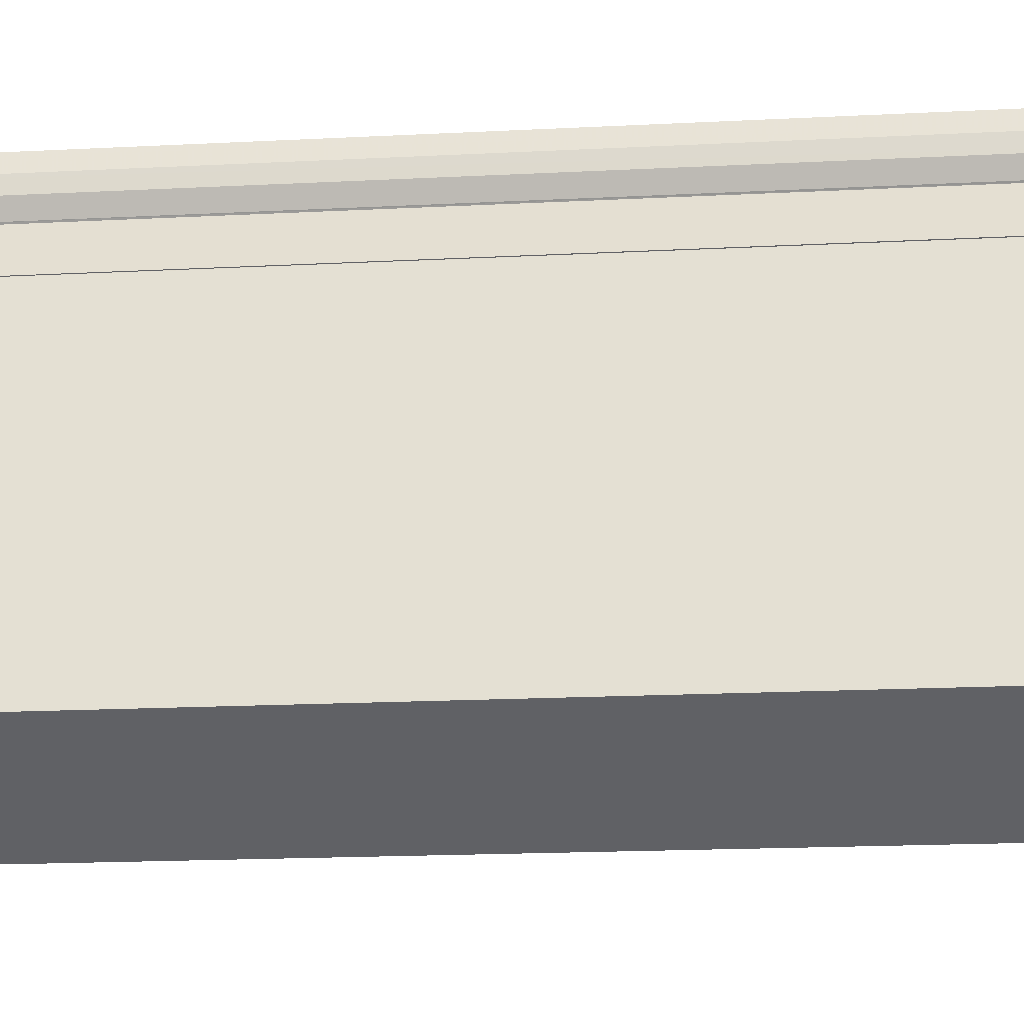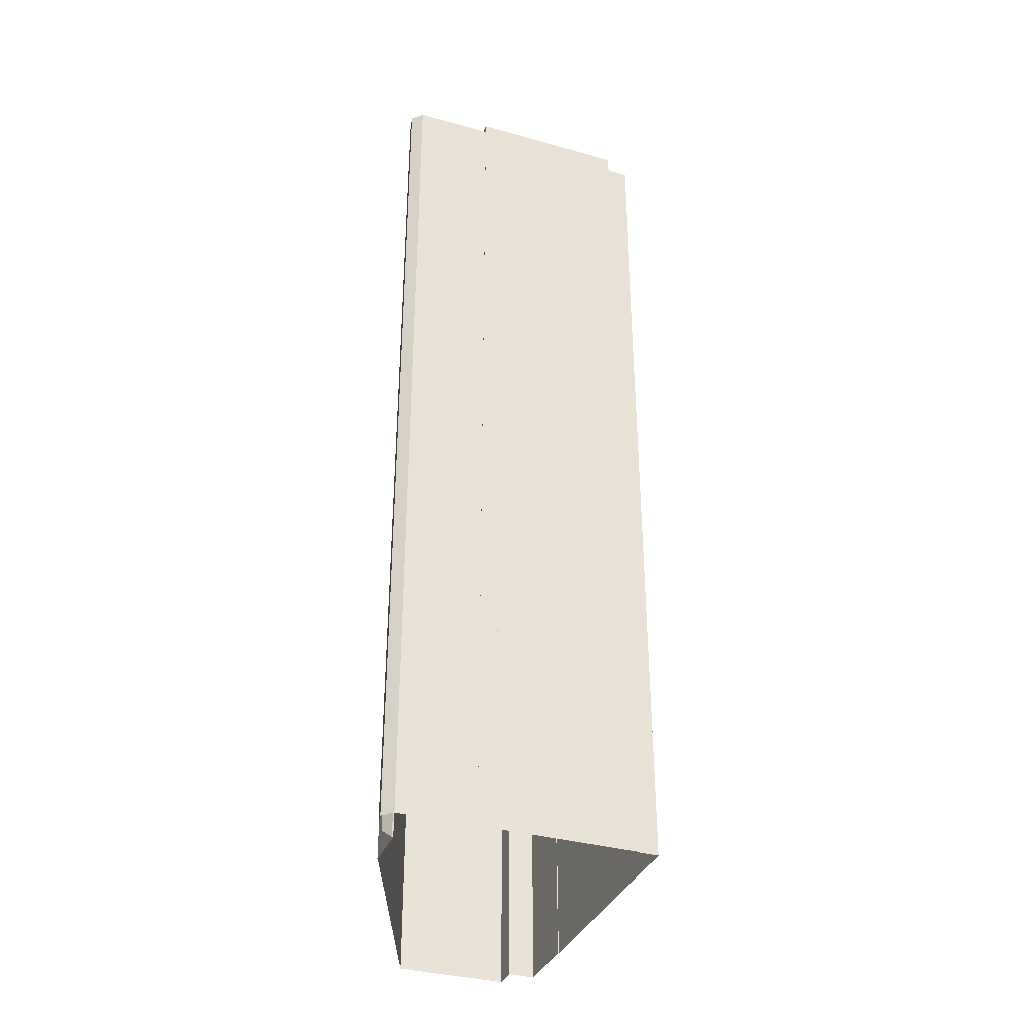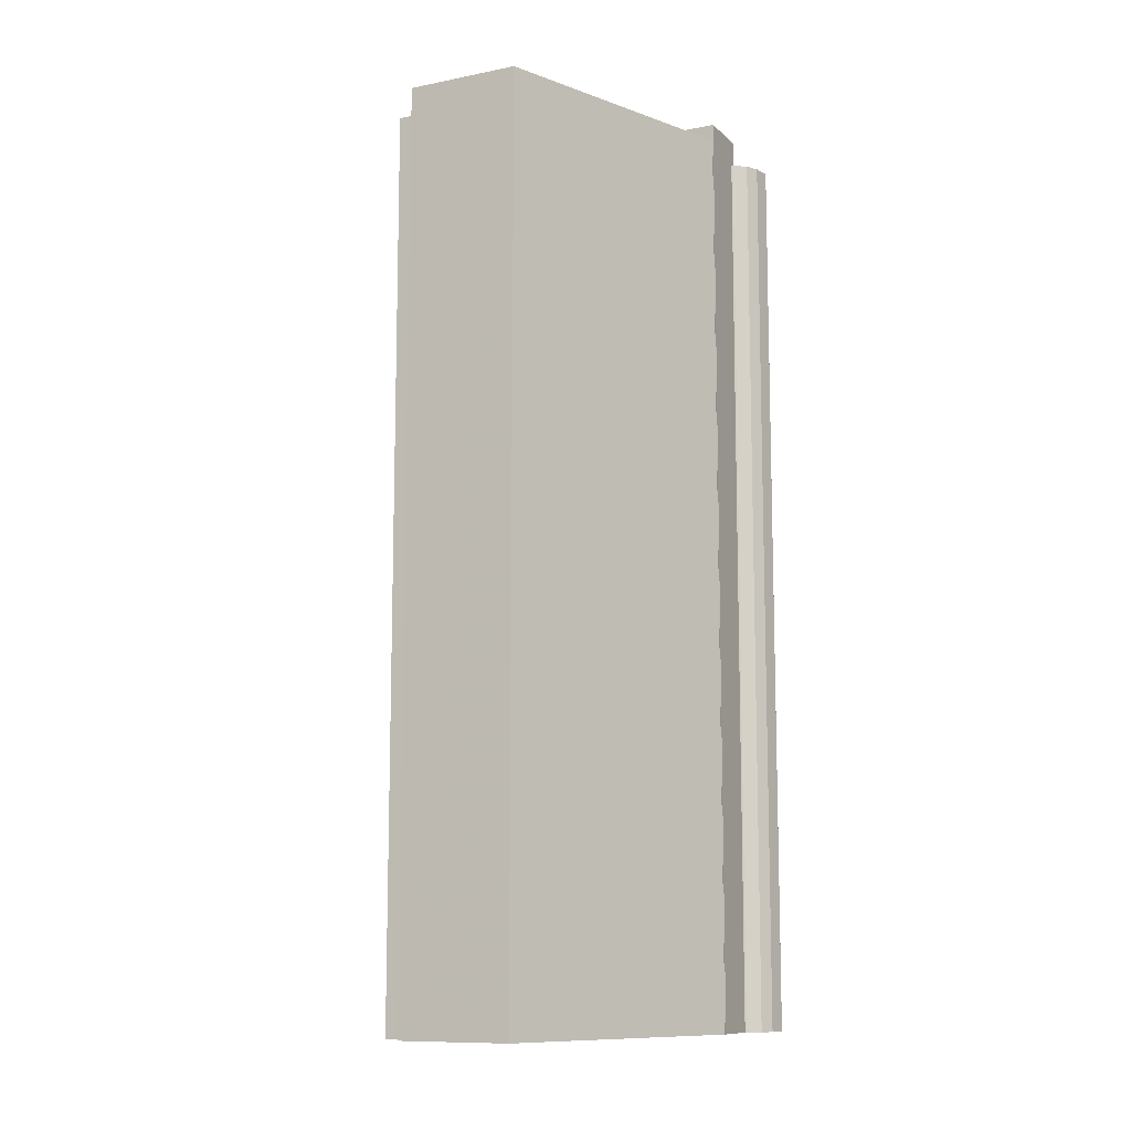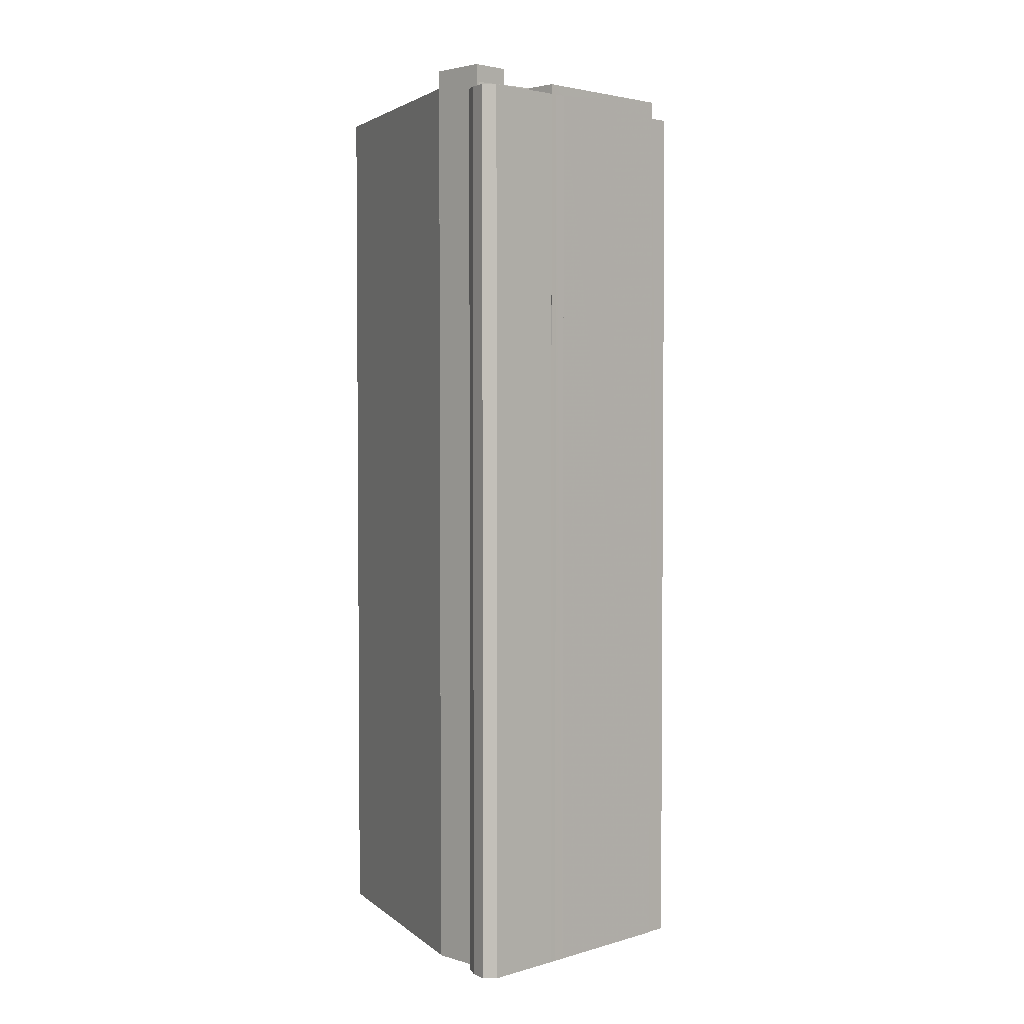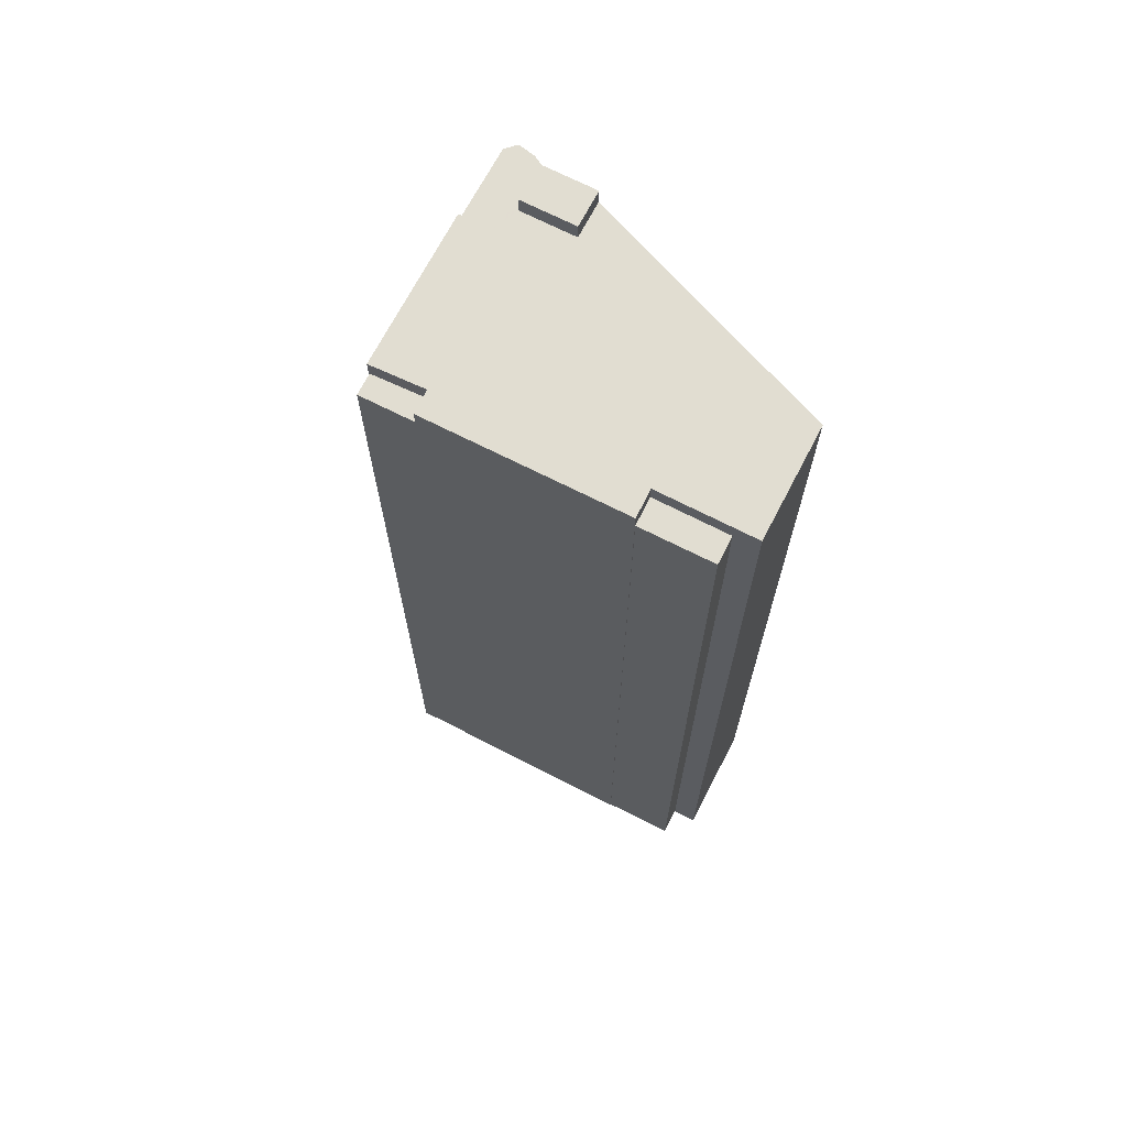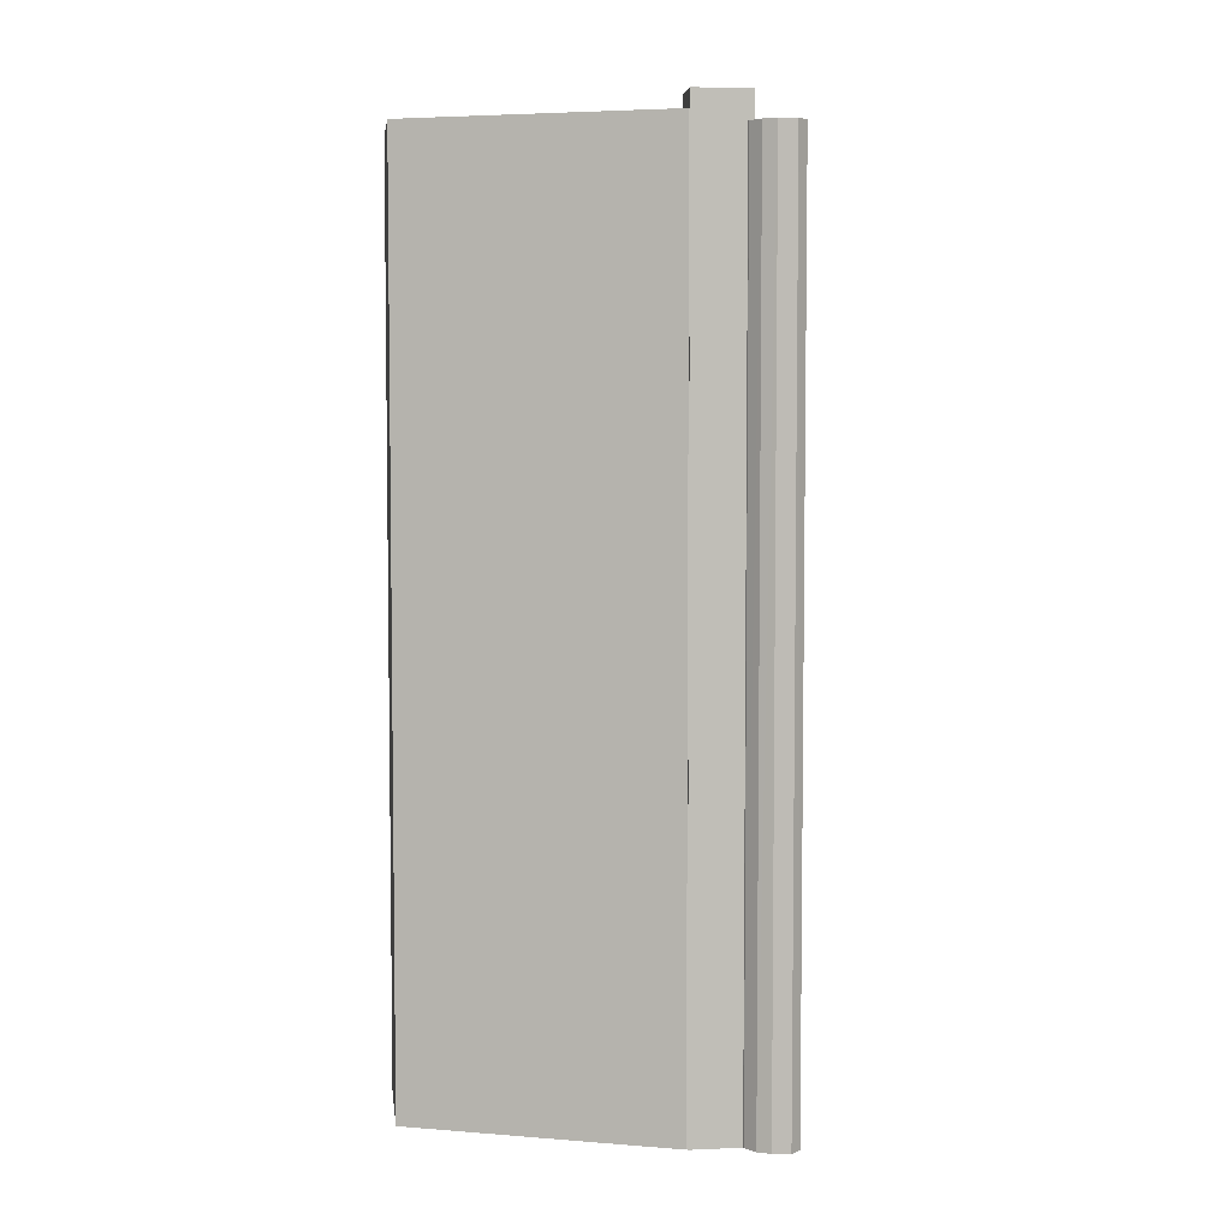
<metadata>
{"format":"obj","ext":"obj","renderer":"f3d","projection":"perspective","resolution":1024,"background":"white","views":[{"elev":-16.3,"azim":96.4,"up":"+Y"},{"elev":-35.3,"azim":-166.7,"up":"+Z"},{"elev":-10.6,"azim":59.8,"up":"+Z"},{"elev":3.0,"azim":168.6,"up":"+Z"},{"elev":68.9,"azim":-29.2,"up":"+Z"},{"elev":4.8,"azim":115.9,"up":"+Z"}]}
</metadata>
<code>
v -1.284e+04 -3.481e+04 37.6
v -1.284e+04 -3.481e+04 82.25
v -1.284e+04 -3.481e+04 37.6
v -1.284e+04 -3.481e+04 82.25
v -1.284e+04 -3.481e+04 82.25
v -1.284e+04 -3.481e+04 37.6
v -1.284e+04 -3.481e+04 37.6
v -1.284e+04 -3.481e+04 82.25
v -1.284e+04 -3.481e+04 37.6
v -1.284e+04 -3.481e+04 82.25
v -1.284e+04 -3.481e+04 82.25
v -1.284e+04 -3.481e+04 37.6
v -1.284e+04 -3.481e+04 37.6
v -1.284e+04 -3.481e+04 82.25
v -1.284e+04 -3.481e+04 82.25
v -1.284e+04 -3.481e+04 37.6
v -1.284e+04 -3.481e+04 82.25
v -1.284e+04 -3.481e+04 37.6
v -1.284e+04 -3.481e+04 82.25
v -1.284e+04 -3.481e+04 37.6
v -1.284e+04 -3.481e+04 82.25
v -1.284e+04 -3.481e+04 83.6
v -1.284e+04 -3.481e+04 37.6
v -1.284e+04 -3.481e+04 83.6
v -1.284e+04 -3.482e+04 83.6
v -1.284e+04 -3.482e+04 82.73
v -1.284e+04 -3.481e+04 82.73
v -1.284e+04 -3.481e+04 37.6
v -1.284e+04 -3.481e+04 82.73
v -1.284e+04 -3.481e+04 82.25
v -1.284e+04 -3.481e+04 83.6
v -1.284e+04 -3.481e+04 82.73
v -1.284e+04 -3.483e+04 81.89
v -1.284e+04 -3.483e+04 82.73
v -1.284e+04 -3.483e+04 81.89
v -1.284e+04 -3.483e+04 37.6
v -1.284e+04 -3.483e+04 37.6
v -1.284e+04 -3.483e+04 82.73
v -1.285e+04 -3.482e+04 82.73
v -1.285e+04 -3.482e+04 37.6
v -1.285e+04 -3.482e+04 82.73
v -1.285e+04 -3.482e+04 81.89
v -1.285e+04 -3.482e+04 81.89
v -1.285e+04 -3.482e+04 37.6
v -1.285e+04 -3.482e+04 81.89
v -1.285e+04 -3.482e+04 37.6
v -1.285e+04 -3.482e+04 37.6
v -1.285e+04 -3.482e+04 82.73
v -1.284e+04 -3.481e+04 37.6
v -1.284e+04 -3.481e+04 82.73
v -1.284e+04 -3.481e+04 82.73
v -1.284e+04 -3.481e+04 82.25
v -1.284e+04 -3.481e+04 82.73
v -1.284e+04 -3.481e+04 37.6
v -1.283e+04 -3.483e+04 82.73
v -1.283e+04 -3.483e+04 37.6
v -1.284e+04 -3.483e+04 37.6
v -1.284e+04 -3.483e+04 82.73
v -1.284e+04 -3.483e+04 81.89
v -1.284e+04 -3.483e+04 37.6
v -1.284e+04 -3.483e+04 81.89
v -1.284e+04 -3.483e+04 37.6
v -1.285e+04 -3.482e+04 37.6
v -1.285e+04 -3.482e+04 81.89
f 60 62 36
f 57 60 56
f 37 40 36
f 36 54 56
f 44 63 46
f 40 44 36
f 13 23 28
f 28 54 20
f 7 9 3
f 7 3 6
f 47 20 46
f 13 9 12
f 16 18 20
f 1 18 49
f 1 3 13
f 36 56 60
f 36 44 54
f 20 44 46
f 18 13 28
f 54 44 20
f 18 28 20
f 3 9 13
f 1 13 18
f 1 2 3
f 1 4 2
f 5 6 3
f 2 5 3
f 5 7 6
f 5 8 7
f 8 9 7
f 8 10 9
f 10 11 12
f 9 10 12
f 13 12 11
f 14 13 11
f 15 16 17
f 15 18 16
f 19 17 16
f 20 19 16
f 21 22 14
f 13 14 23
f 23 14 24
f 14 22 24
f 25 26 27
f 25 27 24
f 27 23 24
f 27 28 23
f 22 21 29
f 21 30 29
f 31 22 29
f 32 31 29
f 26 25 31
f 32 26 31
f 33 34 35
f 36 35 37
f 37 35 38
f 35 34 38
f 39 40 37
f 38 39 37
f 41 42 39
f 39 42 40
f 41 43 42
f 40 42 44
f 43 41 45
f 46 45 47
f 47 45 48
f 45 41 48
f 15 49 18
f 49 15 50
f 20 47 19
f 48 50 19
f 47 48 19
f 19 50 15
f 51 4 50
f 50 4 49
f 51 52 4
f 49 4 1
f 28 53 54
f 28 27 53
f 53 55 56
f 54 53 56
f 55 57 56
f 55 58 57
f 34 59 58
f 58 59 57
f 34 33 59
f 57 59 60
f 52 51 29
f 30 52 29
f 59 61 62
f 60 59 62
f 35 62 61
f 35 36 62
f 45 63 64
f 45 46 63
f 44 64 63
f 44 42 64
f 52 30 4
f 4 30 2
f 5 2 8
f 21 14 11
f 8 30 21
f 10 21 11
f 8 21 10
f 2 30 8
f 19 15 17
f 24 22 31
f 25 24 31
f 26 53 27
f 26 55 53
f 34 58 55
f 50 48 51
f 29 51 32
f 51 26 32
f 34 39 38
f 41 39 34
f 51 48 41
f 26 34 55
f 51 41 26
f 34 26 41
f 59 35 61
f 59 33 35
f 45 64 42
f 43 45 42

</code>
